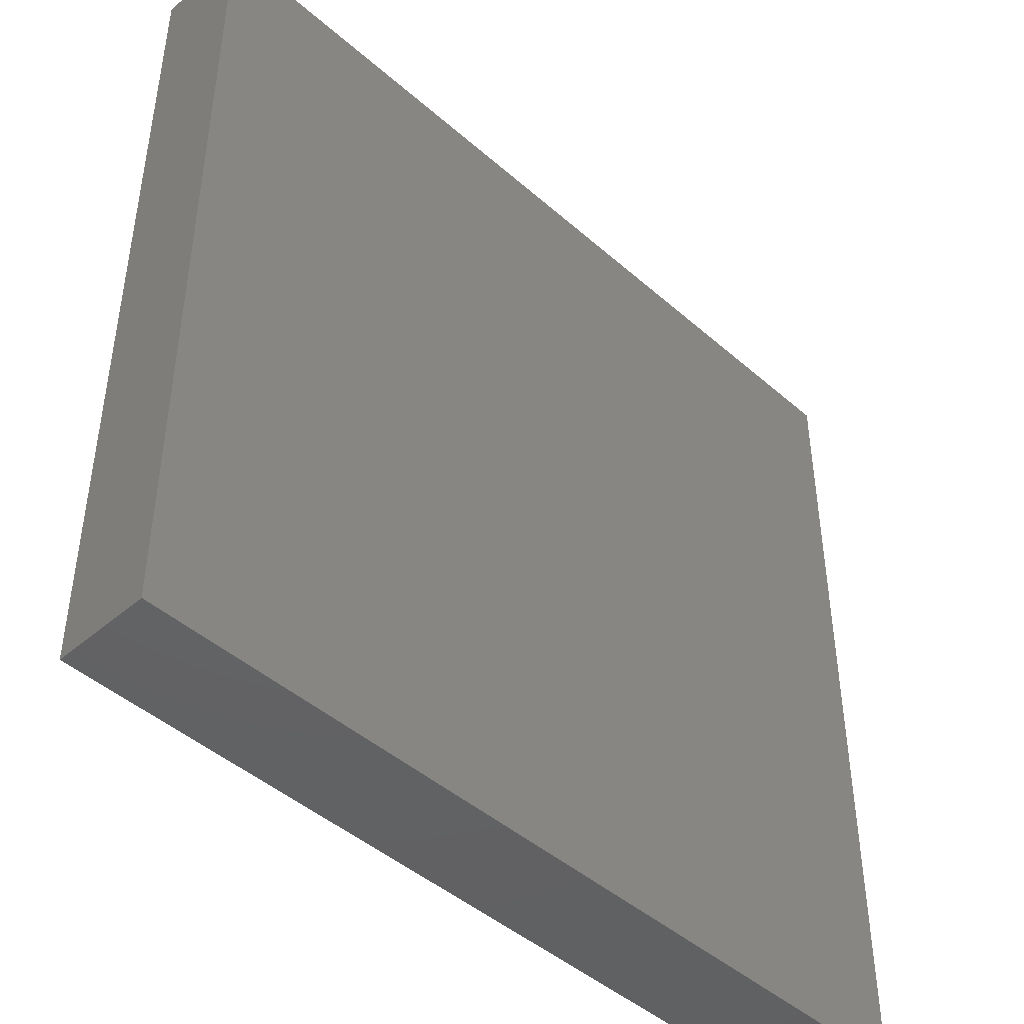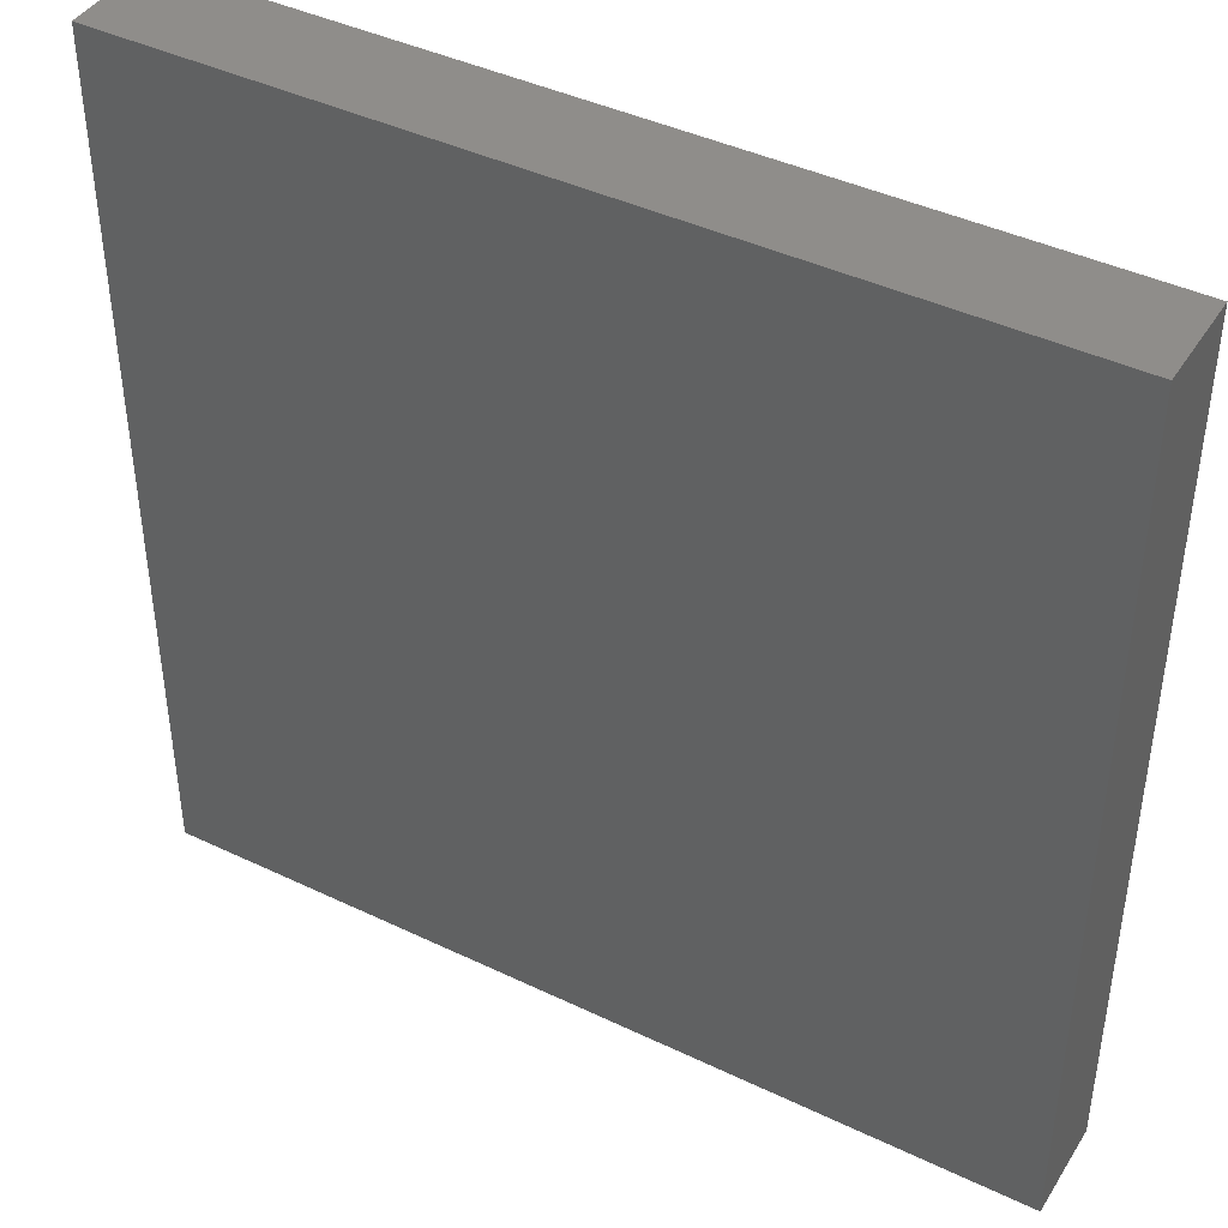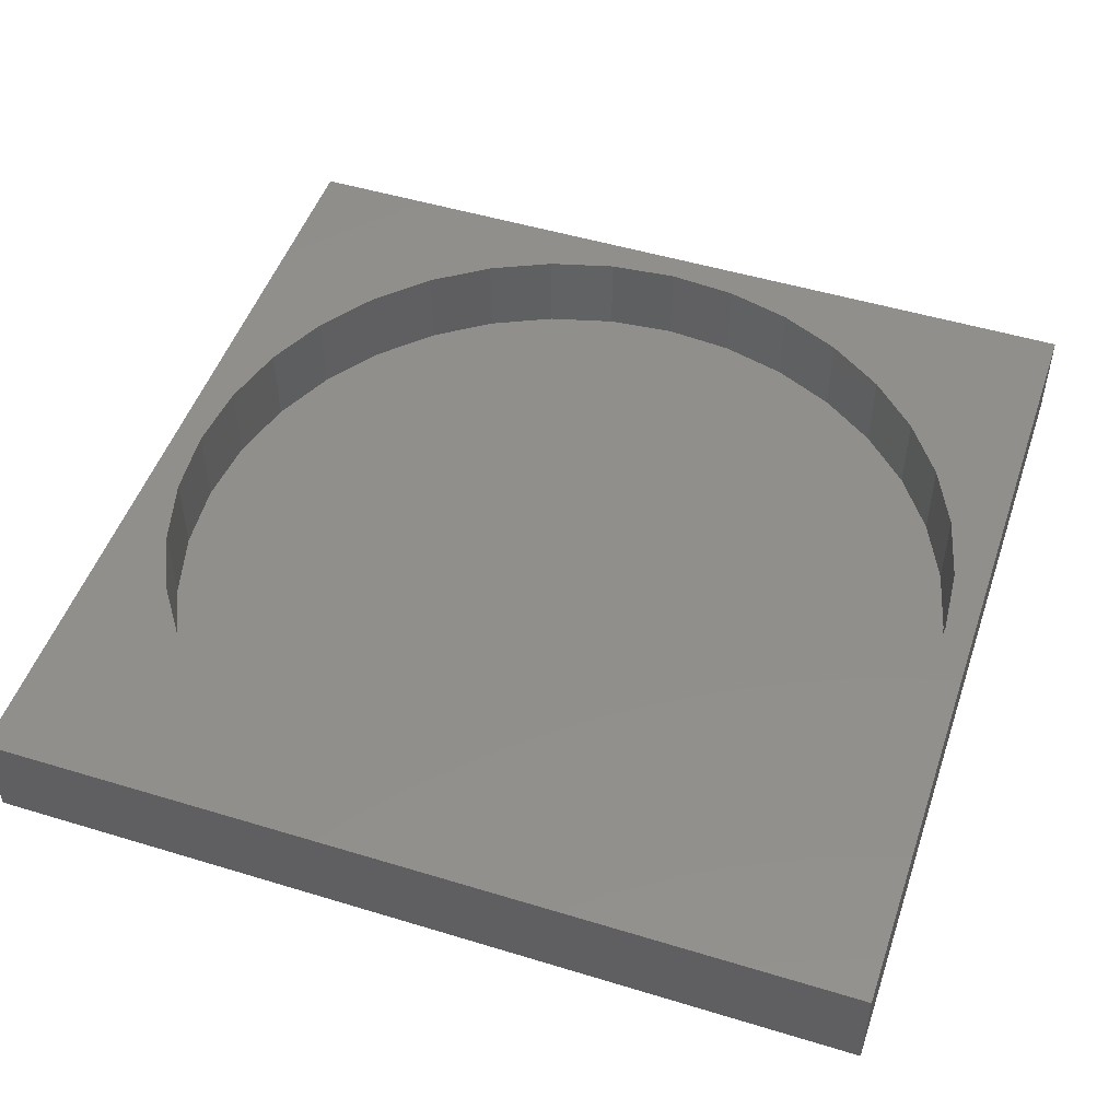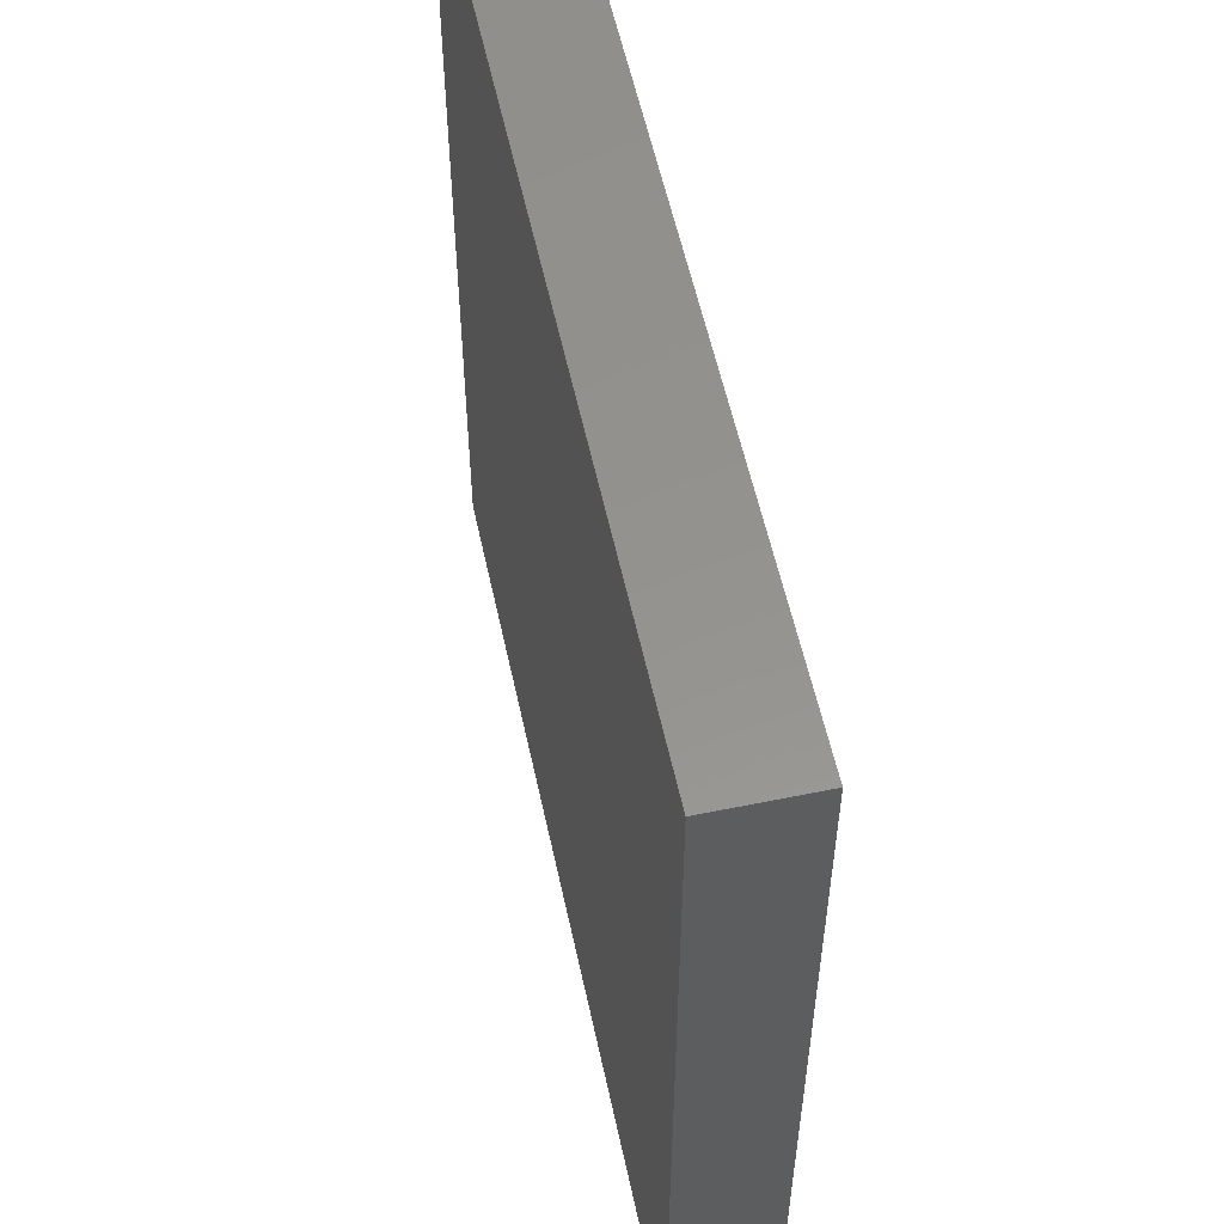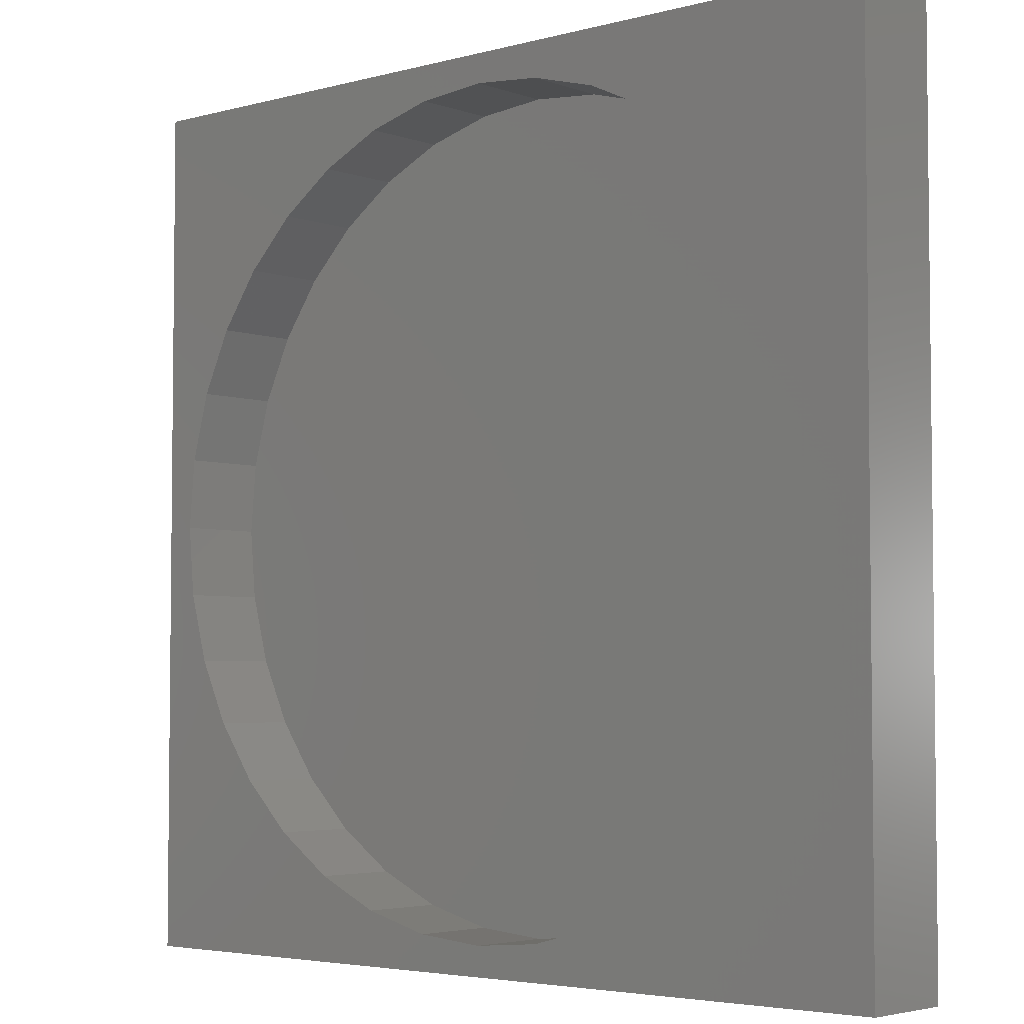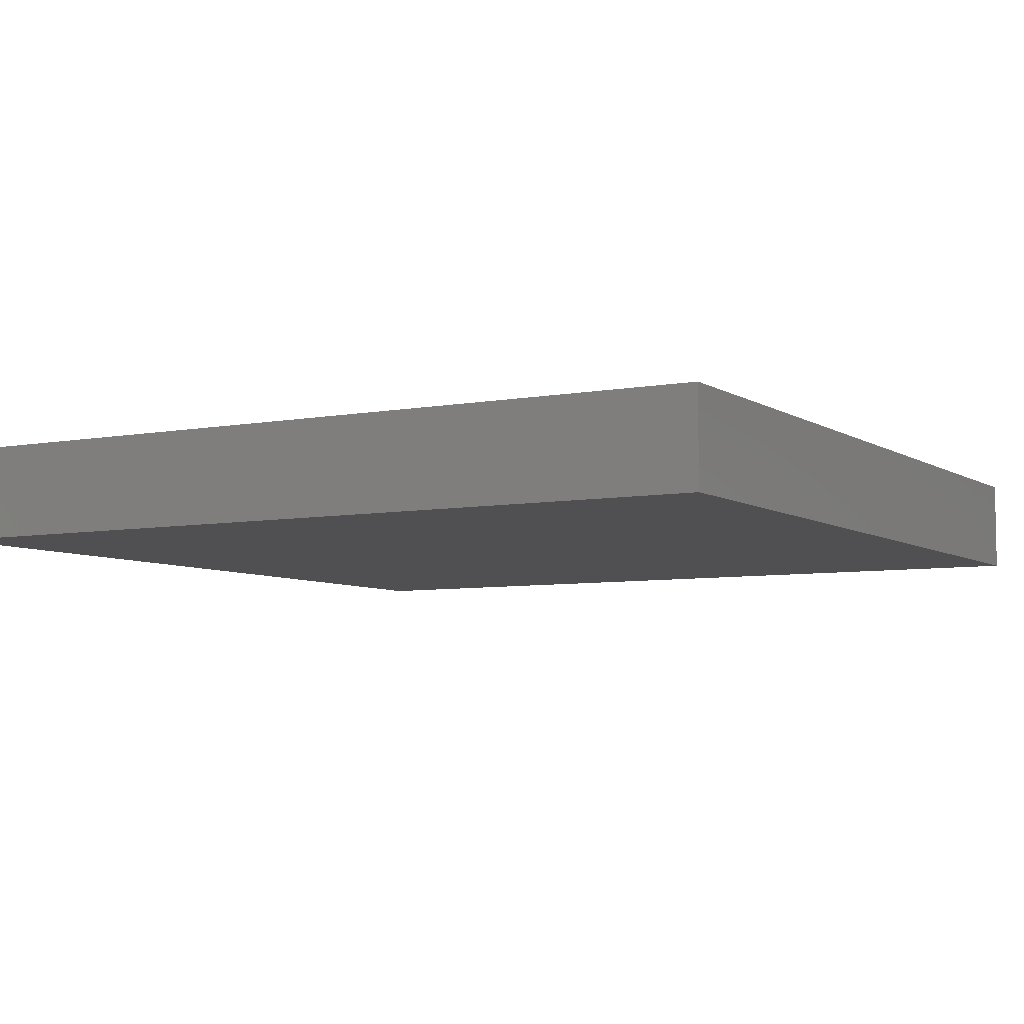
<metadata>
{"format":"stl","ext":"stl","renderer":"f3d","projection":"perspective","resolution":1024,"background":"white","views":[{"elev":-45.2,"azim":134.7,"up":"+Y"},{"elev":42.3,"azim":-150.2,"up":"+Y"},{"elev":49.7,"azim":108.6,"up":"+Z"},{"elev":56.4,"azim":-102.1,"up":"+Y"},{"elev":-4.1,"azim":41.3,"up":"+Y"},{"elev":-6.3,"azim":-150.2,"up":"+Z"}]}
</metadata>
<code>
# stl→obj: 80 verts, 156 faces
v 90 0 10
v 90 90 0
v 90 90 10
v 90 0 0
v 87 45 10
v 86.36 52.29 10
v 84.47 59.36 10
v 81.37 66 10
v 77.17 72 10
v 72 77.17 10
v 66 81.37 10
v 59.36 84.47 10
v 52.29 86.36 10
v 45 87 10
v 3.638 52.29 10
v 0 90 10
v 3 45 10
v 5.533 59.36 10
v 8.627 66 10
v 12.83 72 10
v 18 77.17 10
v 24 81.37 10
v 30.64 84.47 10
v 37.71 86.36 10
v 86.36 37.71 10
v 84.47 30.64 10
v 81.37 24 10
v 77.17 18 10
v 72 12.83 10
v 66 8.627 10
v 59.36 5.533 10
v 52.29 3.638 10
v 45 3 10
v 0 0 10
v 37.71 3.638 10
v 30.64 5.533 10
v 24 8.627 10
v 18 12.83 10
v 12.83 18 10
v 8.627 24 10
v 5.533 30.64 10
v 3.638 37.71 10
v 86.36 52.29 1
v 86.36 37.71 1
v 87 45 1
v 84.47 59.36 1
v 84.47 30.64 1
v 81.37 66 1
v 81.37 24 1
v 77.17 72 1
v 77.17 18 1
v 72 77.17 1
v 72 12.83 1
v 66 81.37 1
v 66 8.627 1
v 59.36 84.47 1
v 59.36 5.533 1
v 52.29 86.36 1
v 52.29 3.638 1
v 45 87 1
v 45 3 1
v 37.71 86.36 1
v 37.71 3.638 1
v 30.64 84.47 1
v 30.64 5.533 1
v 24 81.37 1
v 24 8.627 1
v 18 77.17 1
v 18 12.83 1
v 12.83 72 1
v 12.83 18 1
v 8.627 66 1
v 8.627 24 1
v 5.533 59.36 1
v 5.533 30.64 1
v 3.638 52.29 1
v 3.638 37.71 1
v 3 45 1
v 0 0 0
v 0 90 0
f 1 2 3
f 2 1 4
f 3 5 1
f 3 6 5
f 3 7 6
f 3 8 7
f 3 9 8
f 3 10 9
f 3 11 10
f 3 12 11
f 3 13 12
f 3 14 13
f 15 16 17
f 18 16 15
f 19 16 18
f 20 16 19
f 21 16 20
f 22 16 21
f 23 16 22
f 24 16 23
f 14 16 24
f 16 14 3
f 25 1 5
f 26 1 25
f 27 1 26
f 28 1 27
f 29 1 28
f 30 1 29
f 31 1 30
f 32 1 31
f 33 1 32
f 33 34 1
f 35 34 33
f 36 34 35
f 37 34 36
f 38 34 37
f 39 34 38
f 40 34 39
f 41 34 40
f 42 34 41
f 17 34 42
f 34 17 16
f 43 44 45
f 46 44 43
f 46 47 44
f 48 47 46
f 48 49 47
f 50 49 48
f 50 51 49
f 52 51 50
f 52 53 51
f 54 53 52
f 54 55 53
f 56 55 54
f 56 57 55
f 58 57 56
f 58 59 57
f 60 59 58
f 60 61 59
f 62 61 60
f 62 63 61
f 64 63 62
f 64 65 63
f 66 65 64
f 66 67 65
f 68 67 66
f 68 69 67
f 70 69 68
f 70 71 69
f 72 71 70
f 72 73 71
f 74 73 72
f 74 75 73
f 76 75 74
f 76 77 75
f 77 76 78
f 79 16 80
f 16 79 34
f 2 16 3
f 16 2 80
f 79 1 34
f 1 79 4
f 57 32 31
f 32 57 59
f 43 7 46
f 7 43 6
f 45 6 43
f 6 45 5
f 46 8 48
f 8 46 7
f 54 10 11
f 10 54 52
f 58 12 13
f 12 58 56
f 60 13 14
f 13 60 58
f 56 11 12
f 11 56 54
f 66 23 22
f 23 66 64
f 55 31 30
f 31 55 57
f 15 74 18
f 74 15 76
f 48 9 50
f 9 48 8
f 51 27 49
f 27 51 28
f 64 24 23
f 24 64 62
f 44 5 45
f 5 44 25
f 50 10 52
f 10 50 9
f 18 72 19
f 72 18 74
f 47 25 44
f 25 47 26
f 49 26 47
f 26 49 27
f 51 29 28
f 29 51 53
f 68 22 21
f 22 68 66
f 59 33 32
f 33 59 61
f 42 78 17
f 78 42 77
f 39 73 40
f 73 39 71
f 41 77 42
f 77 41 75
f 65 37 36
f 37 65 67
f 40 75 41
f 75 40 73
f 19 70 20
f 70 19 72
f 17 76 15
f 76 17 78
f 62 14 24
f 14 62 60
f 67 38 37
f 38 67 69
f 53 30 29
f 30 53 55
f 61 35 33
f 35 61 63
f 20 68 21
f 68 20 70
f 63 36 35
f 36 63 65
f 38 71 39
f 71 38 69
f 79 2 4
f 2 79 80

</code>
